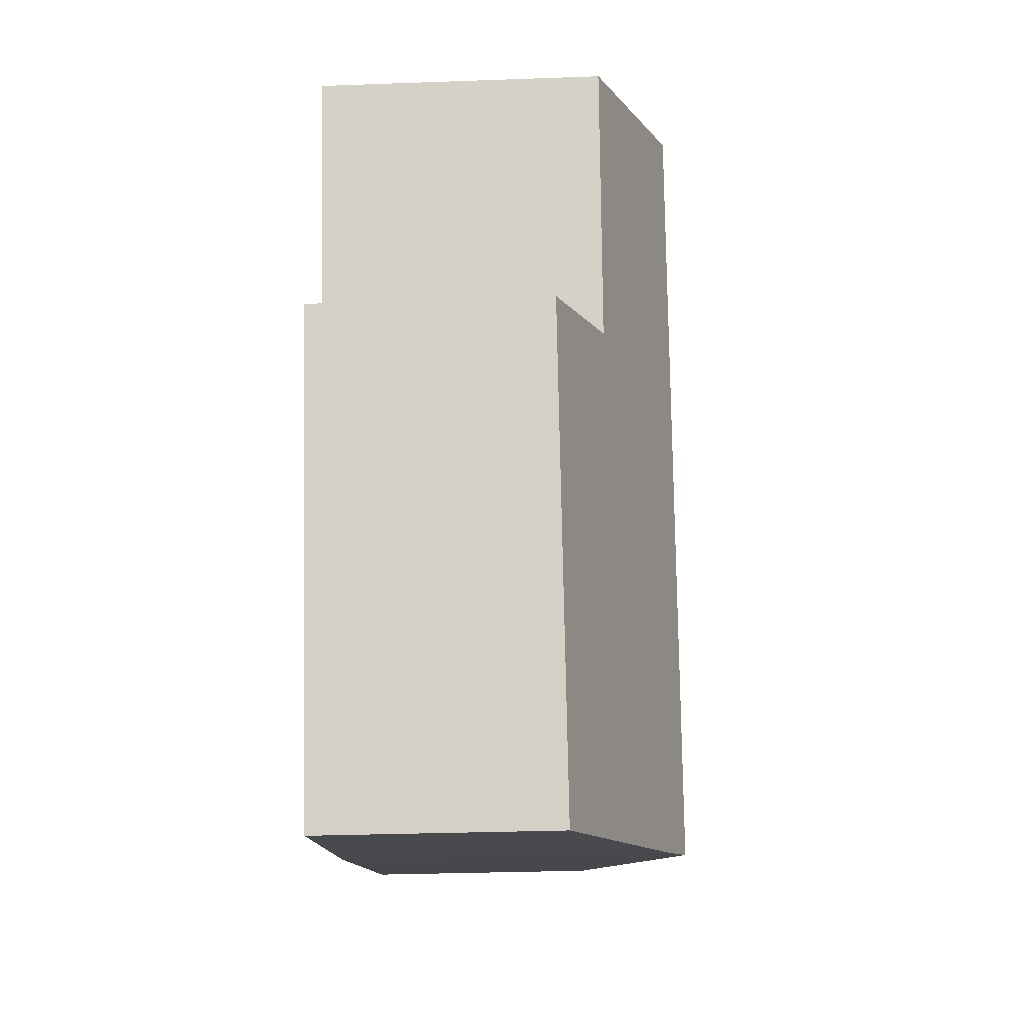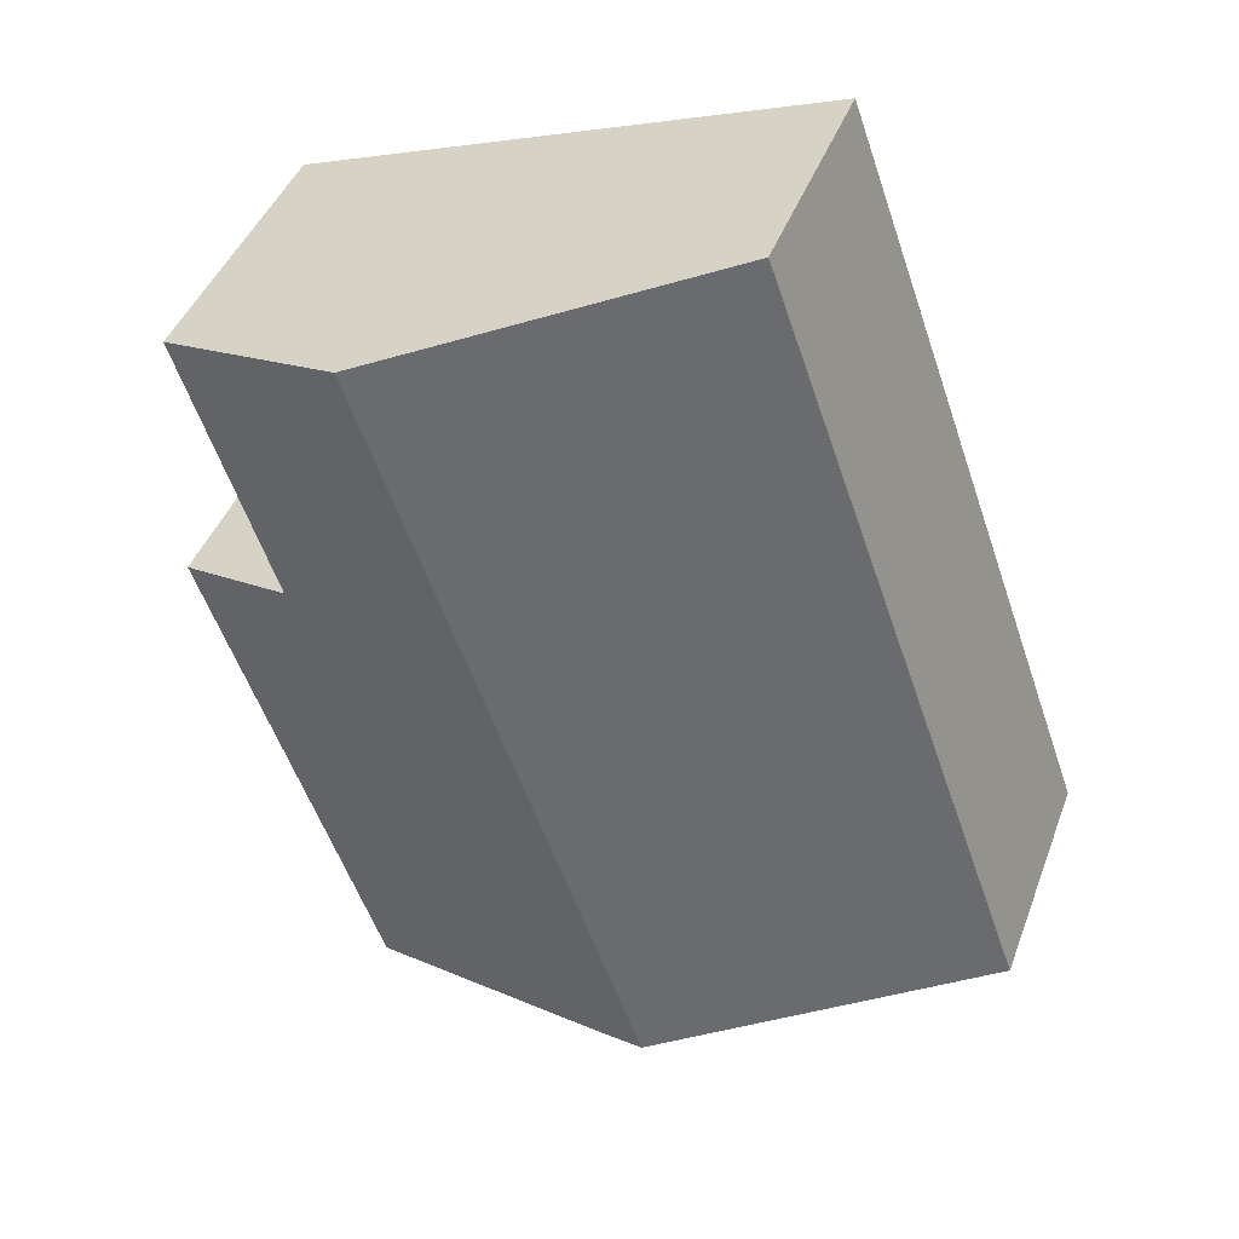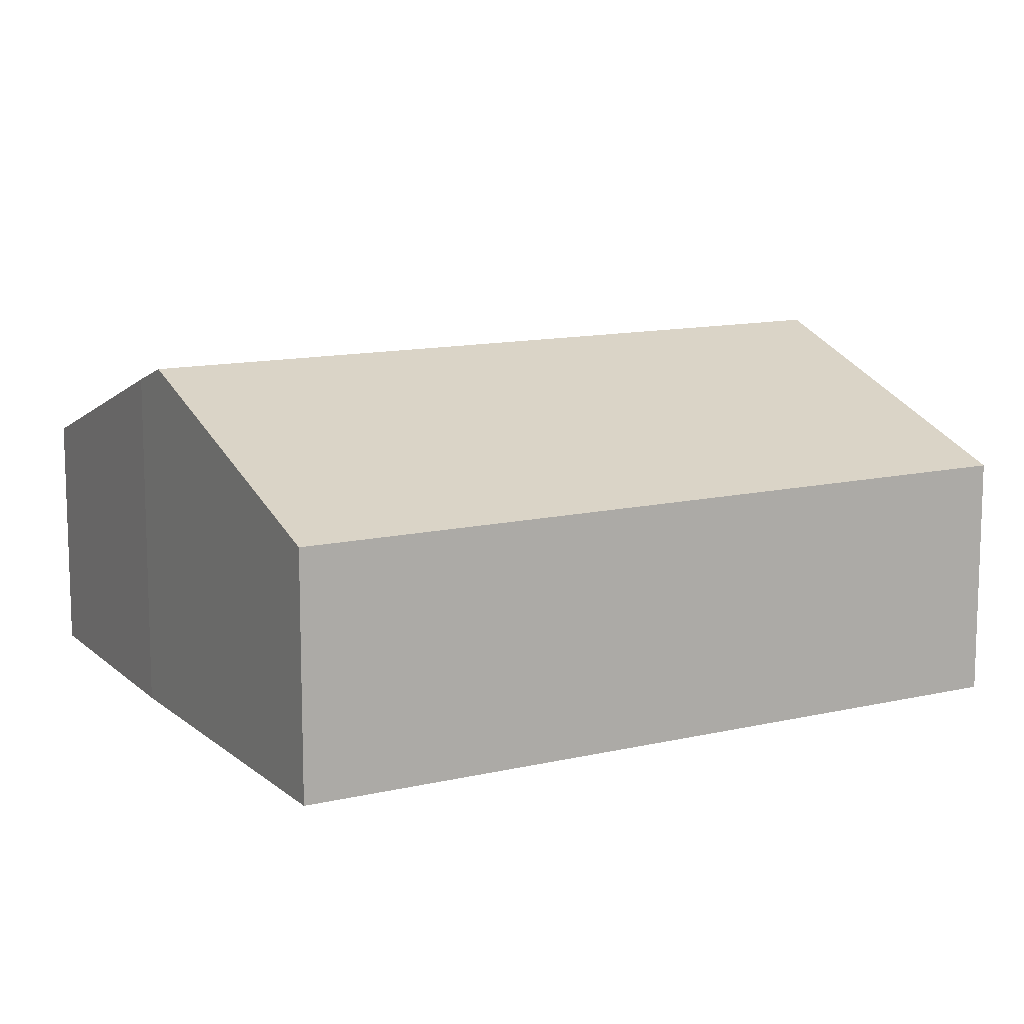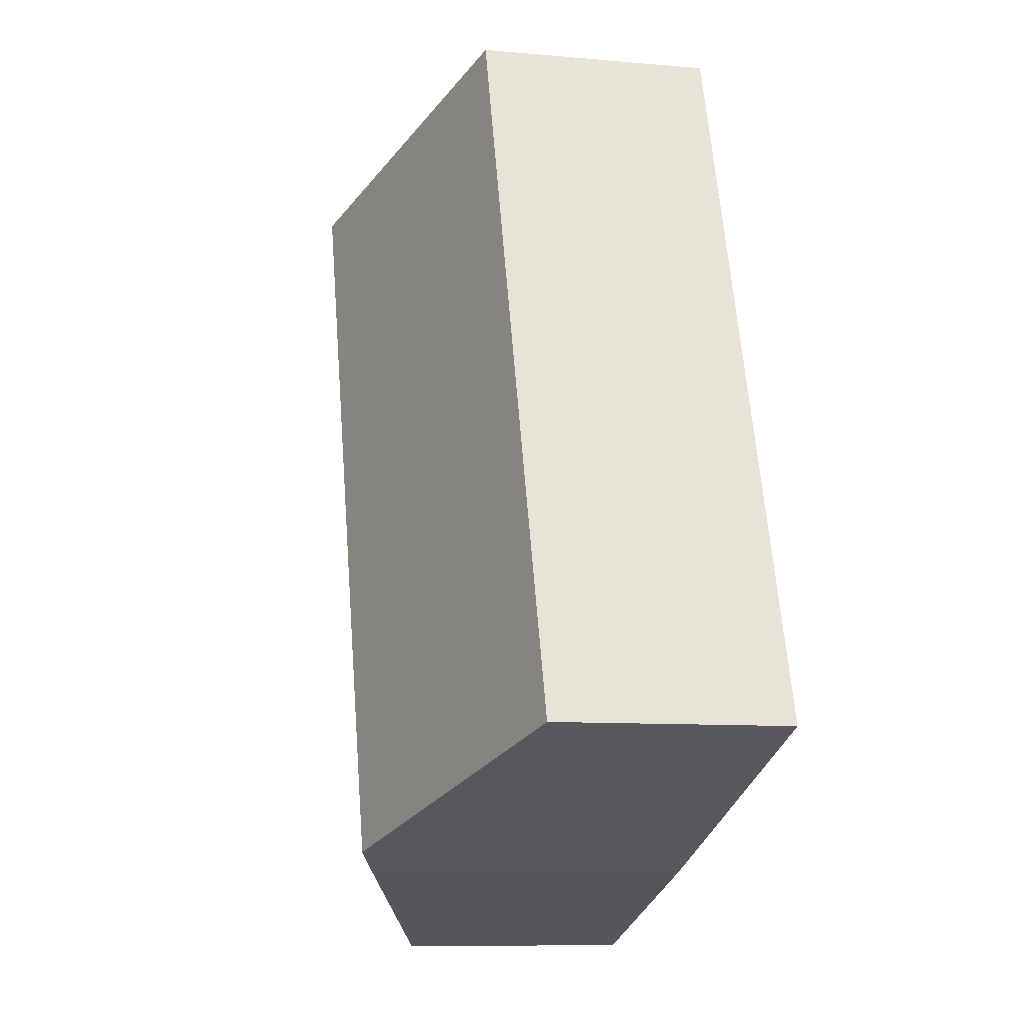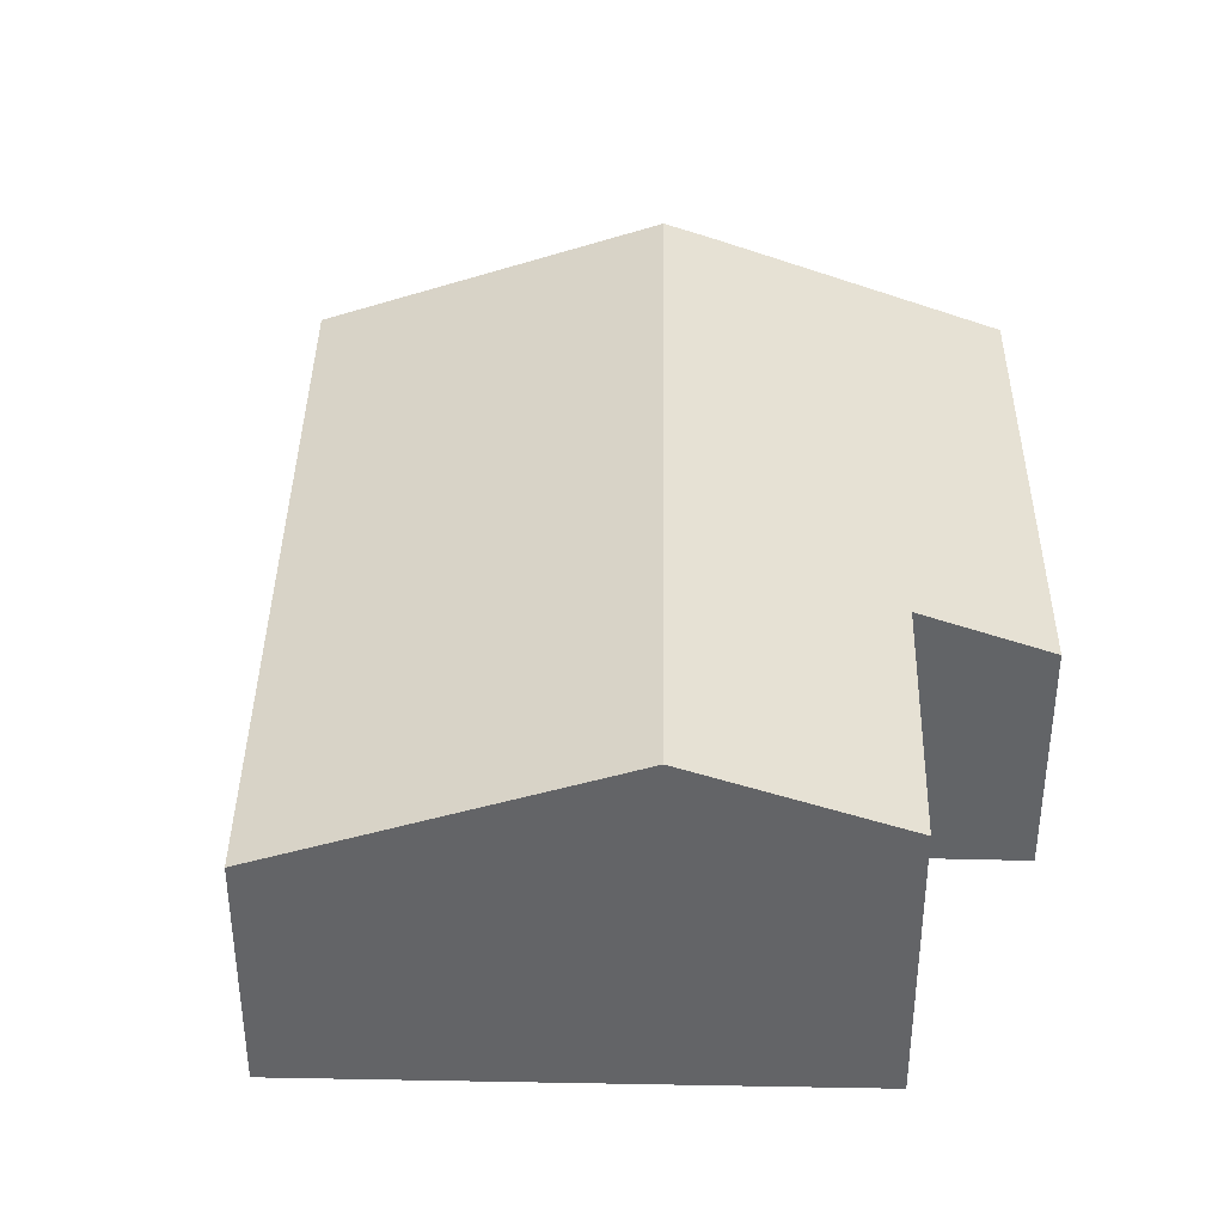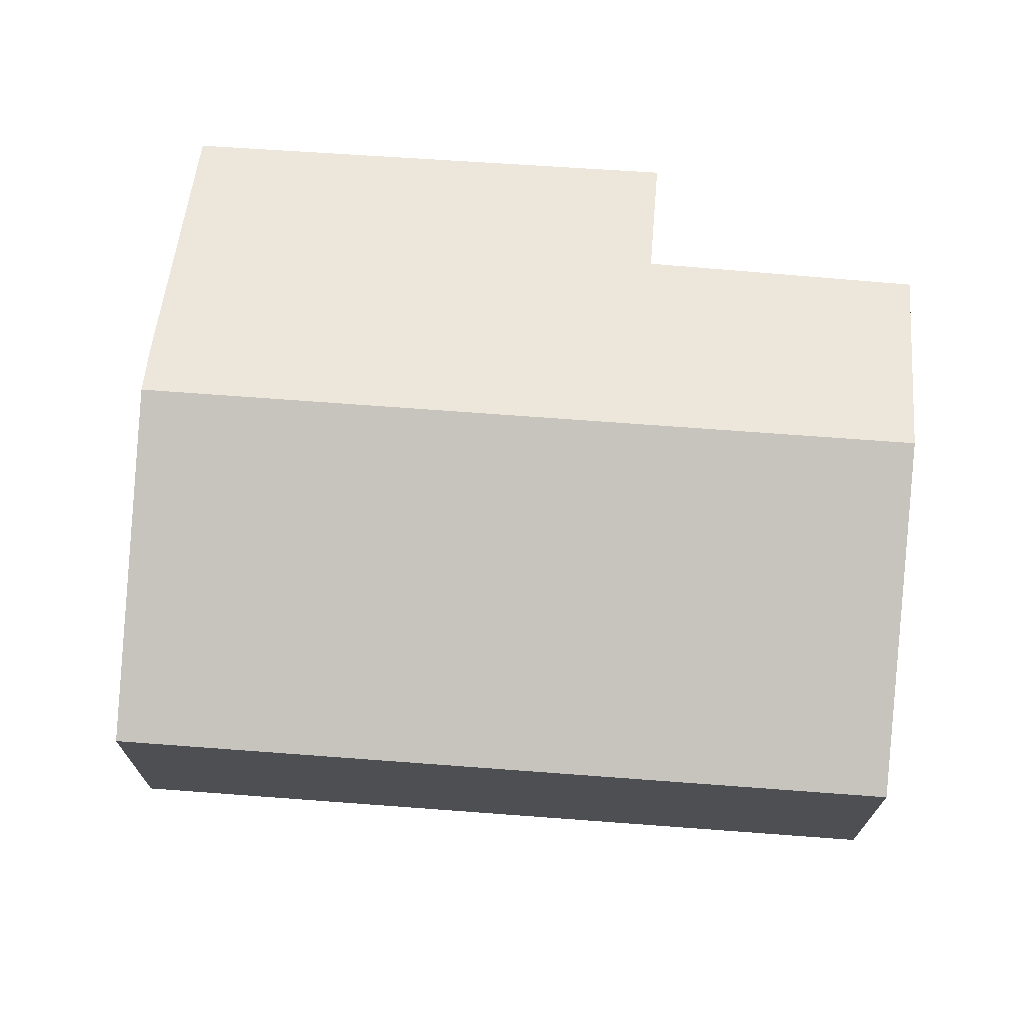
<metadata>
{"format":"obj","ext":"obj","renderer":"f3d","projection":"perspective","resolution":1024,"background":"white","views":[{"elev":-30.7,"azim":93.0,"up":"+Z"},{"elev":42.6,"azim":-160.4,"up":"+Z"},{"elev":12.1,"azim":-99.7,"up":"+Y"},{"elev":-9.4,"azim":-103.3,"up":"+Z"},{"elev":38.7,"azim":20.4,"up":"+Y"},{"elev":71.8,"azim":-66.2,"up":"+Y"}]}
</metadata>
<code>
v  6.494 2.467 -2.191
v  7.005 2.896 3.034
v  8.255 2.45 2.612
v  3.746 3.441 -1.316
v  5.928 3.616 6.373
v  7.899 2.912 5.691
v  3.257 3.616 -1.144
v  2.665 2.45 7.501
v  0 2.45 1.5e-16
v  7.899 -3.485e-16 5.691
v  5.928 -3.902e-16 6.373
v  2.665 -4.593e-16 7.501
v  7.005 -1.858e-16 3.034
v  8.255 -1.599e-16 2.612
v  6.494 1.342e-16 -2.191
v  3.746 8.058e-17 -1.316
v  0 0 0
v  3.257 7.005e-17 -1.144
g defaultobject
f 1 2 3
f 2 1 4
f 2 5 6
f 5 2 4
f 5 4 7
f 8 7 9
f 7 8 5
f 5 10 6
f 10 5 8
f 10 8 11
f 11 8 12
f 13 3 2
f 3 13 14
f 10 2 6
f 2 10 13
f 3 15 1
f 15 3 14
f 1 16 4
f 16 1 15
f 4 9 7
f 9 4 16
f 9 16 17
f 17 16 18
f 17 8 9
f 8 17 12
f 14 16 15
f 16 14 13
f 16 13 18
f 18 13 17
f 17 13 10
f 17 10 11
f 17 11 12

</code>
